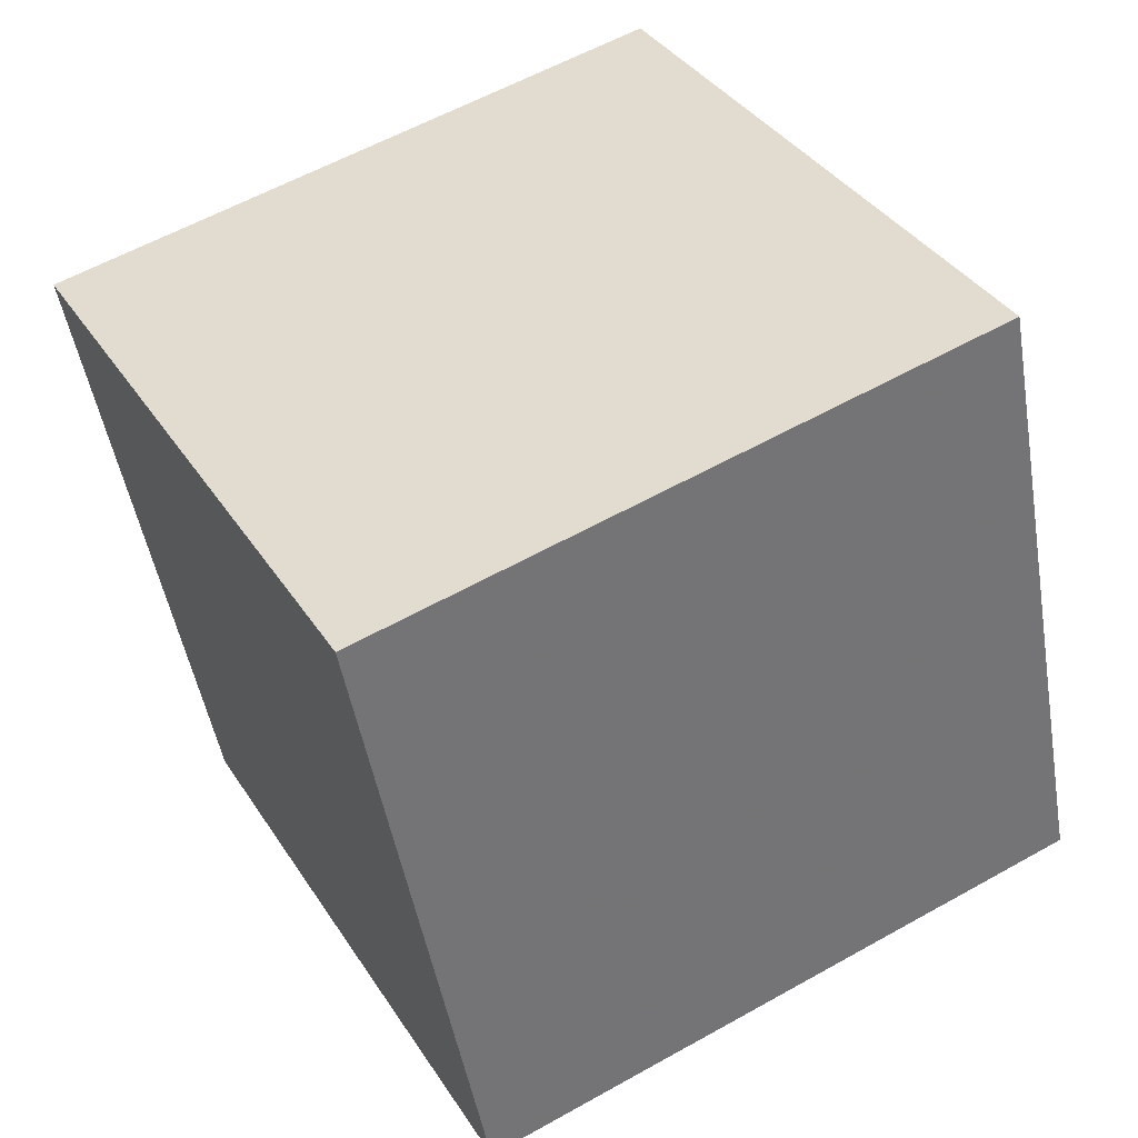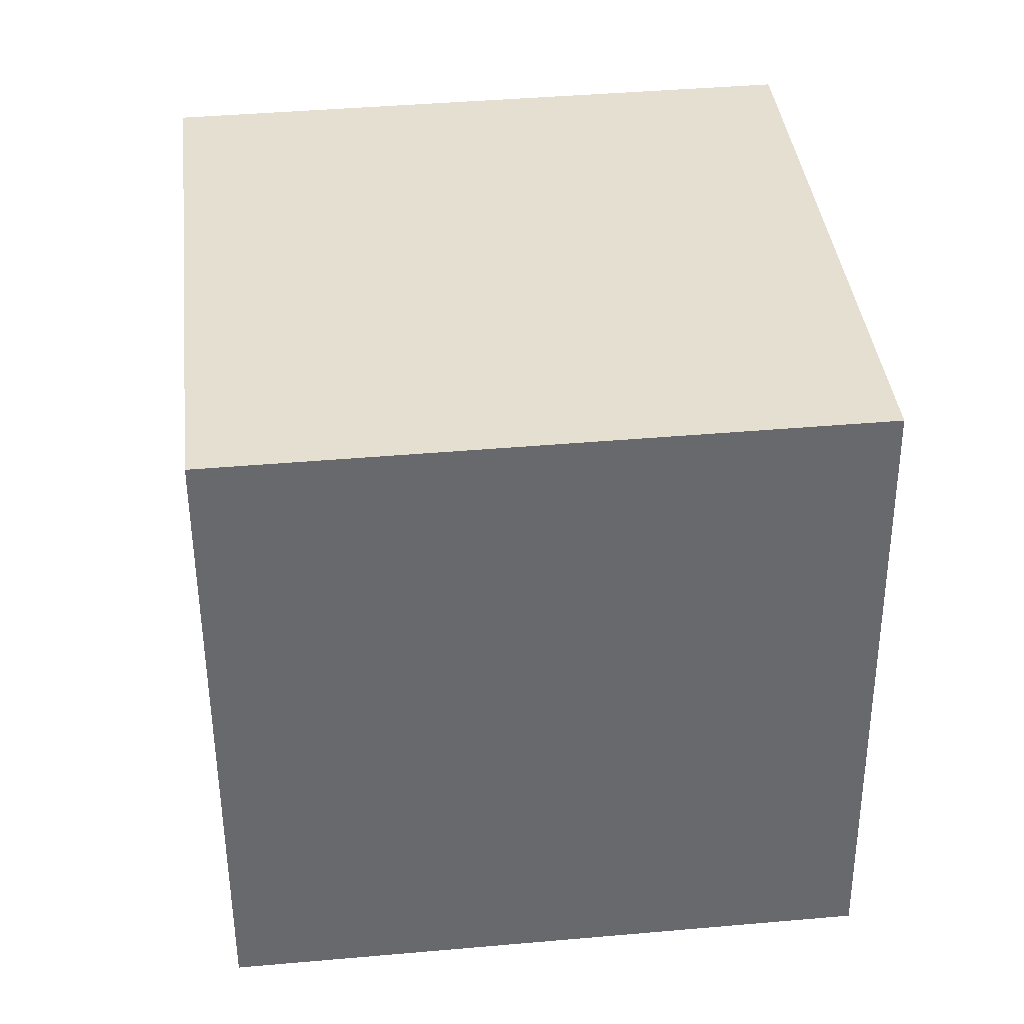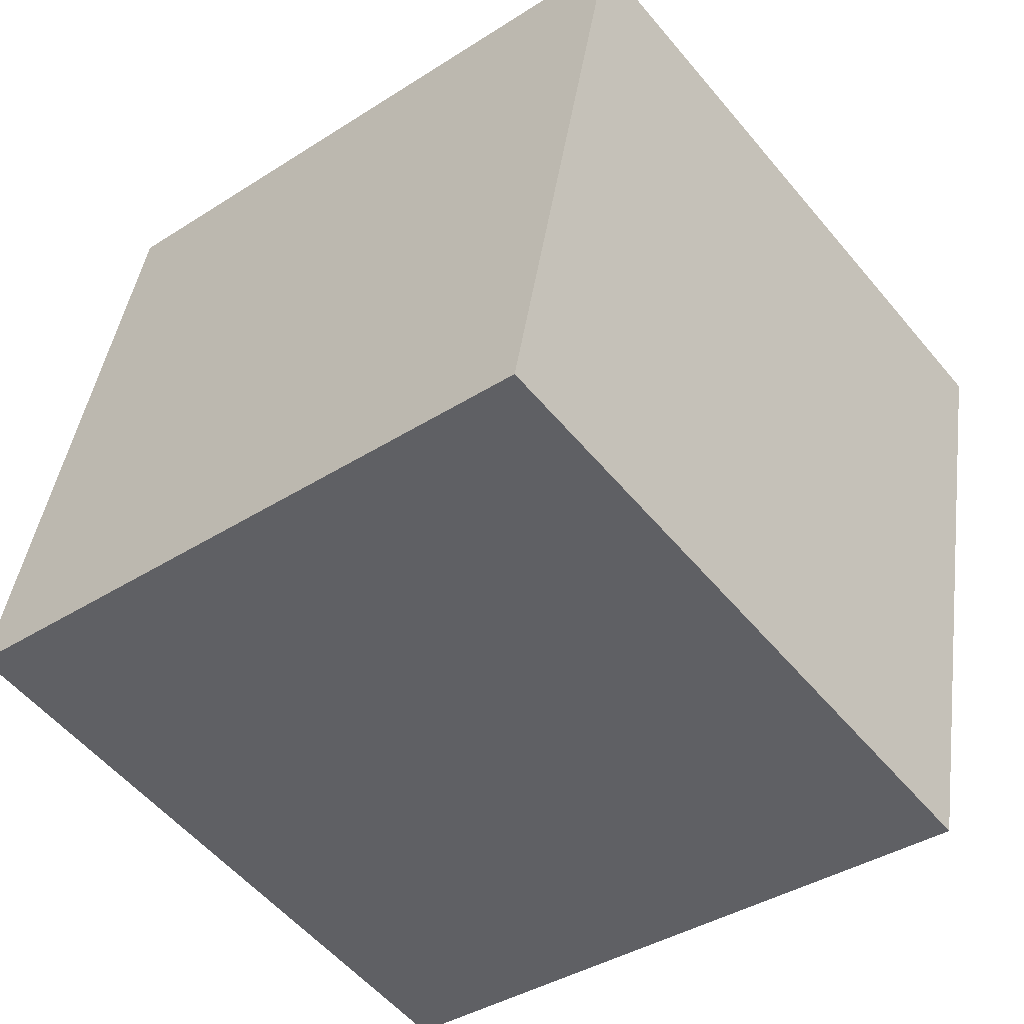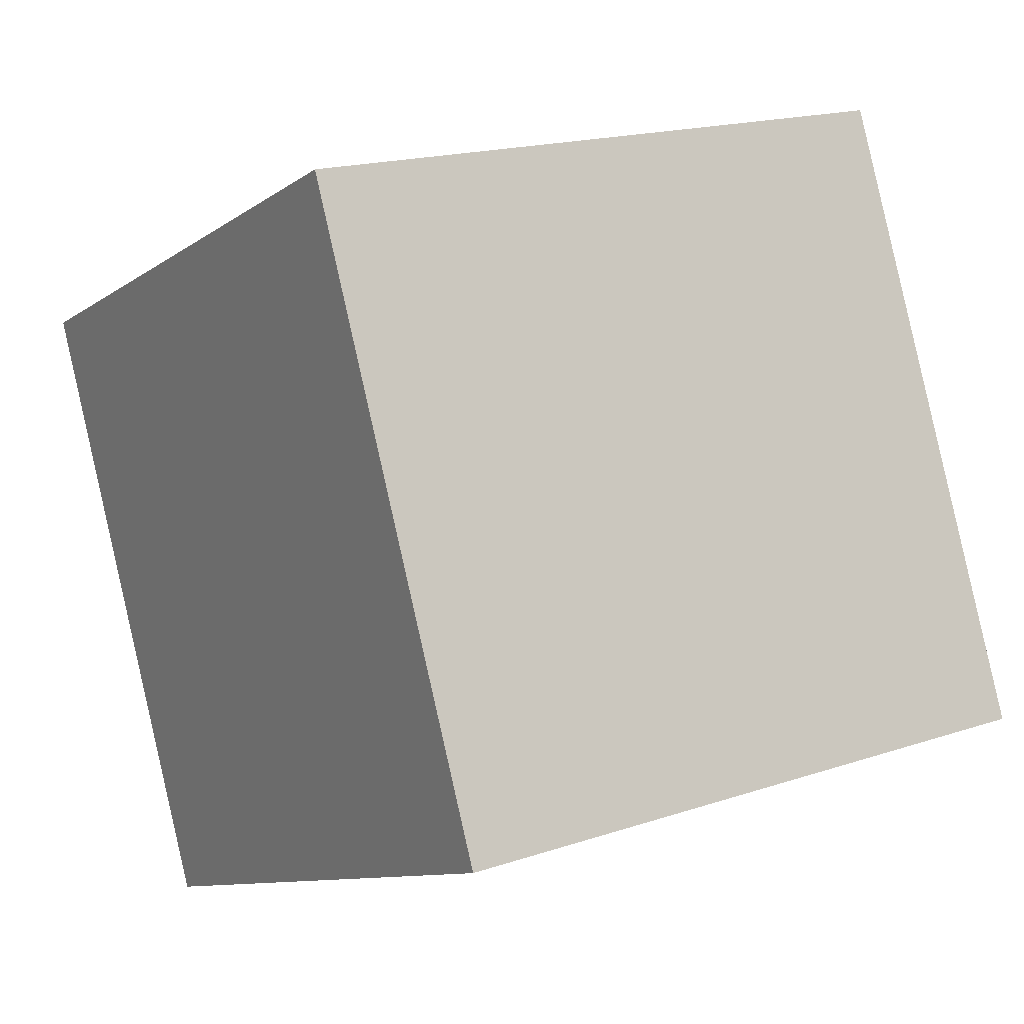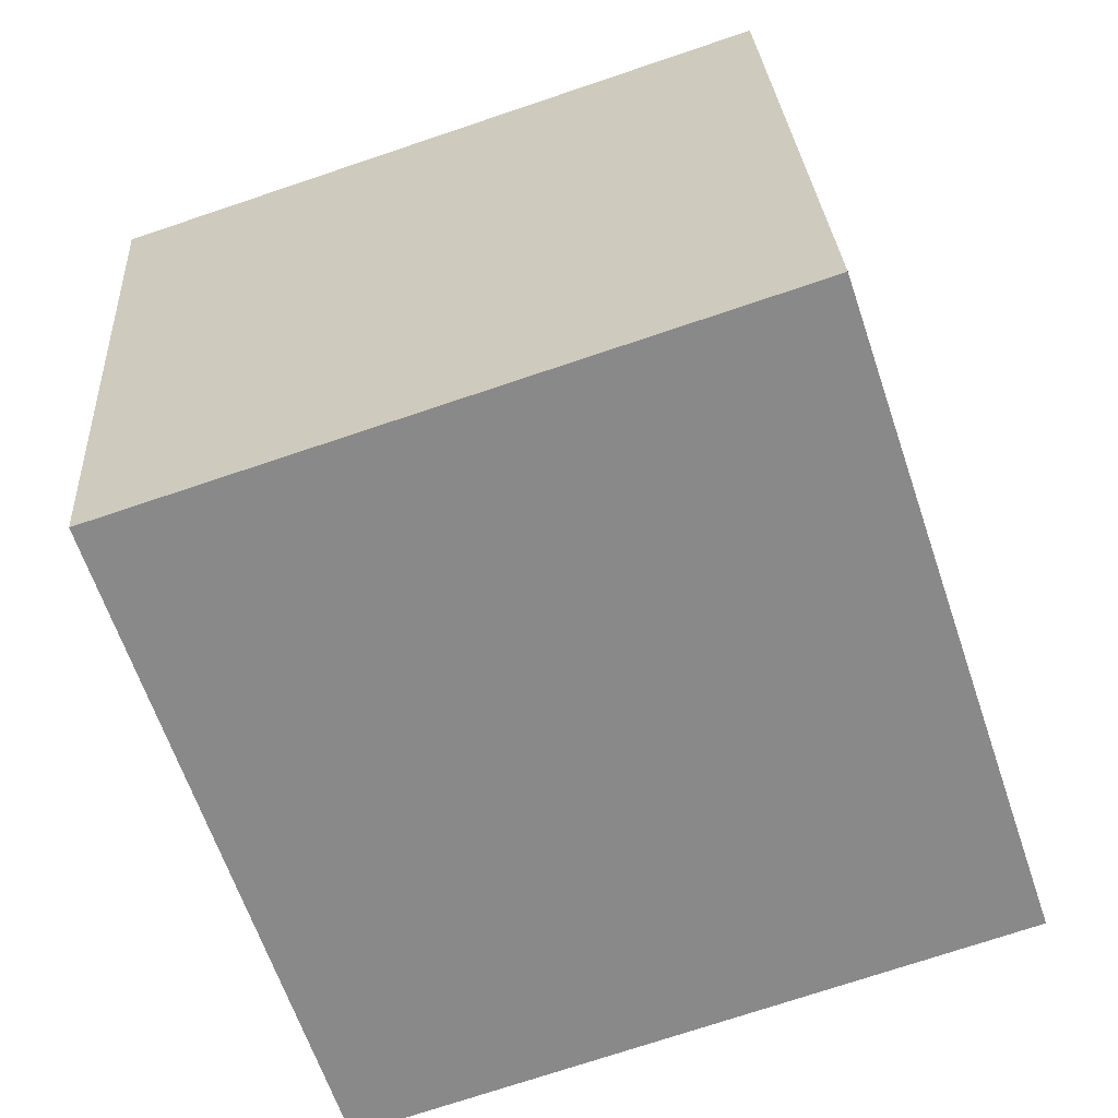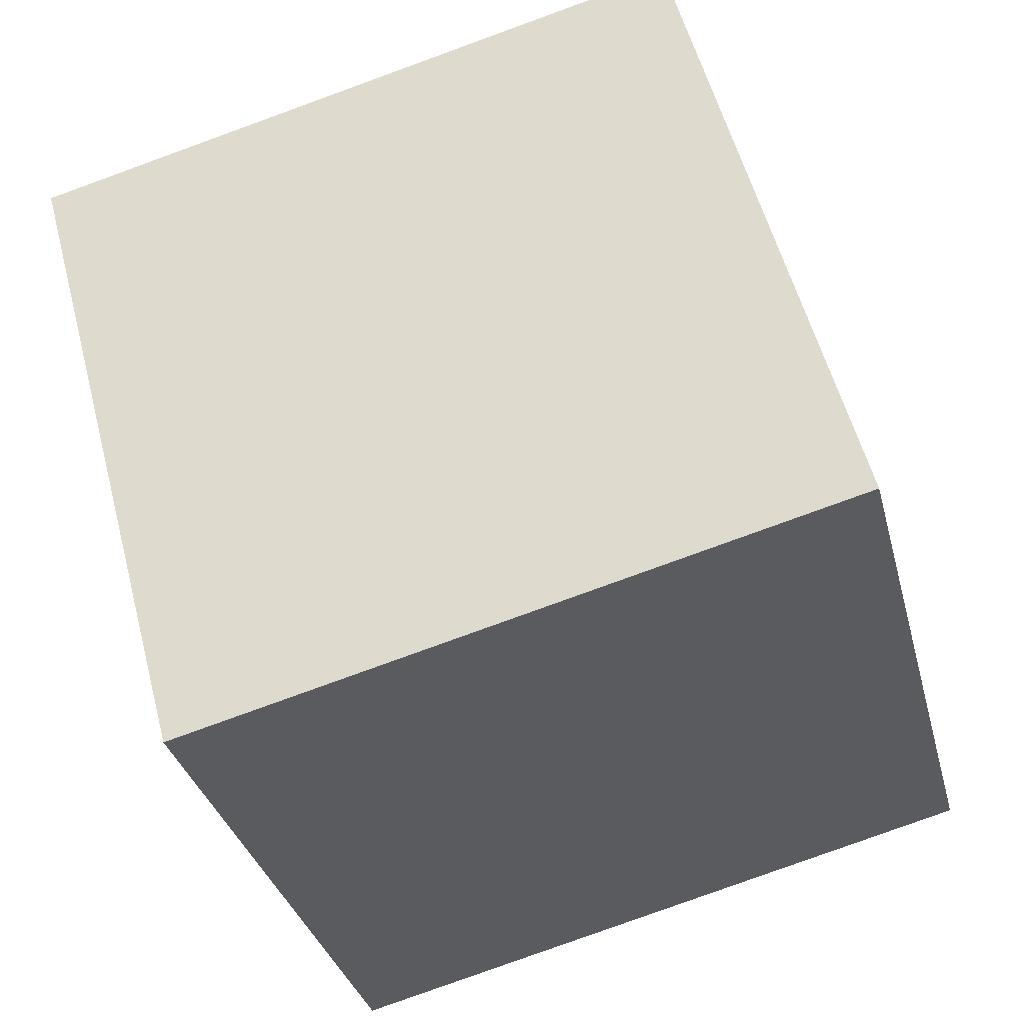
<metadata>
{"format":"obj","ext":"obj","renderer":"f3d","projection":"perspective","resolution":1024,"background":"white","views":[{"elev":28.9,"azim":-117.1,"up":"+Z"},{"elev":-38.1,"azim":0.1,"up":"+Z"},{"elev":-35.4,"azim":33.6,"up":"+Y"},{"elev":6.7,"azim":-31.7,"up":"+Z"},{"elev":-76.8,"azim":-167.5,"up":"+Y"},{"elev":53.2,"azim":-110.5,"up":"+Y"}]}
</metadata>
<code>
v 5.467 -11.77 -1.578
v 5.508 -2.082 -4.041
v 4.385 -9.32 8.056
v 4.425 0.3715 5.593
v -4.474 -12 -2.636
v -4.434 -2.31 -5.1
v -5.556 -9.548 6.998
v -5.516 0.1436 4.534
f 2 4 1
f 5 2 1
f 1 4 3
f 3 5 1
f 2 8 4
f 6 2 5
f 6 8 2
f 4 8 3
f 7 5 3
f 3 8 7
f 7 6 5
f 8 6 7

</code>
